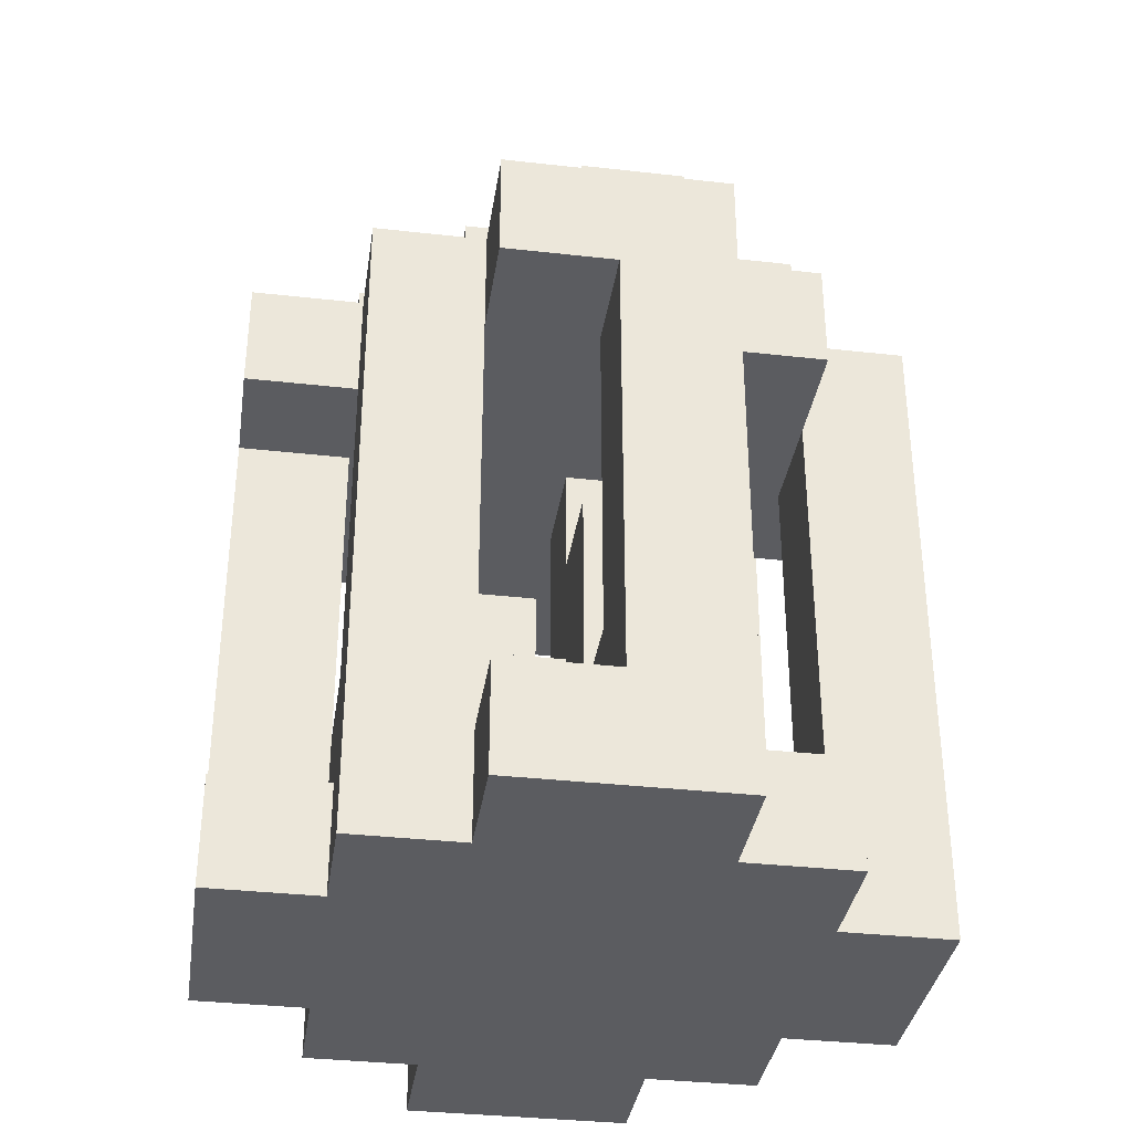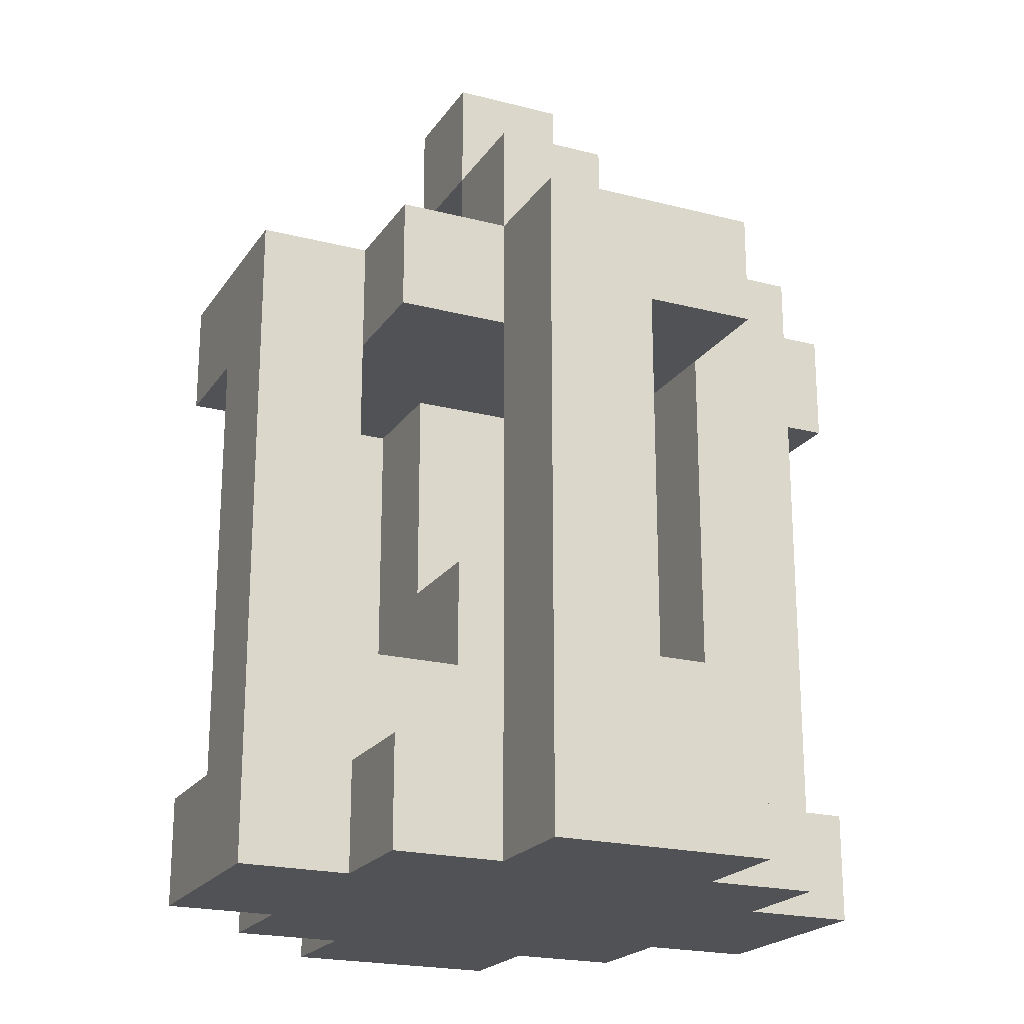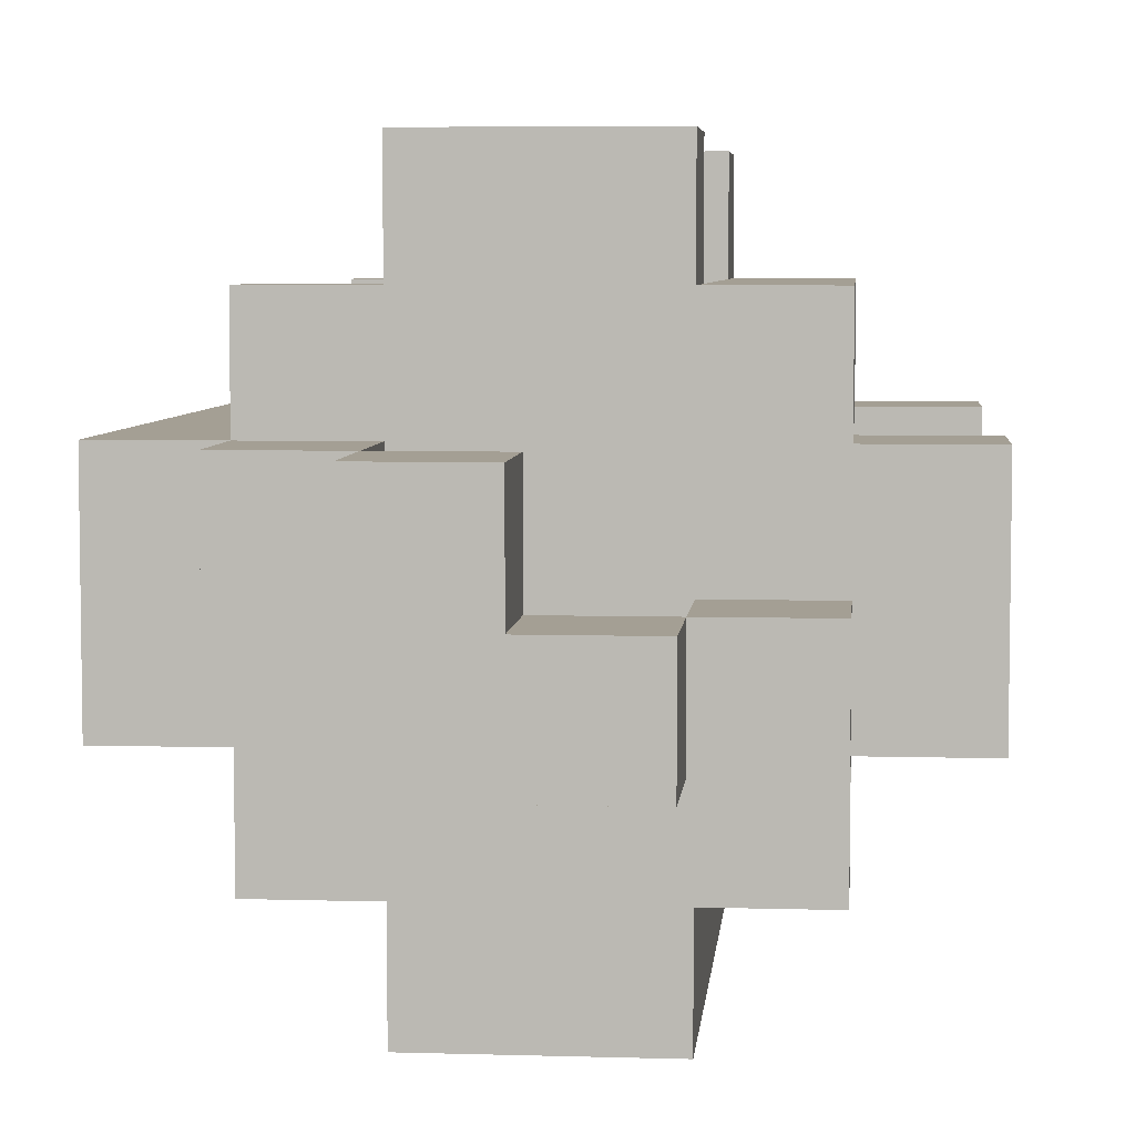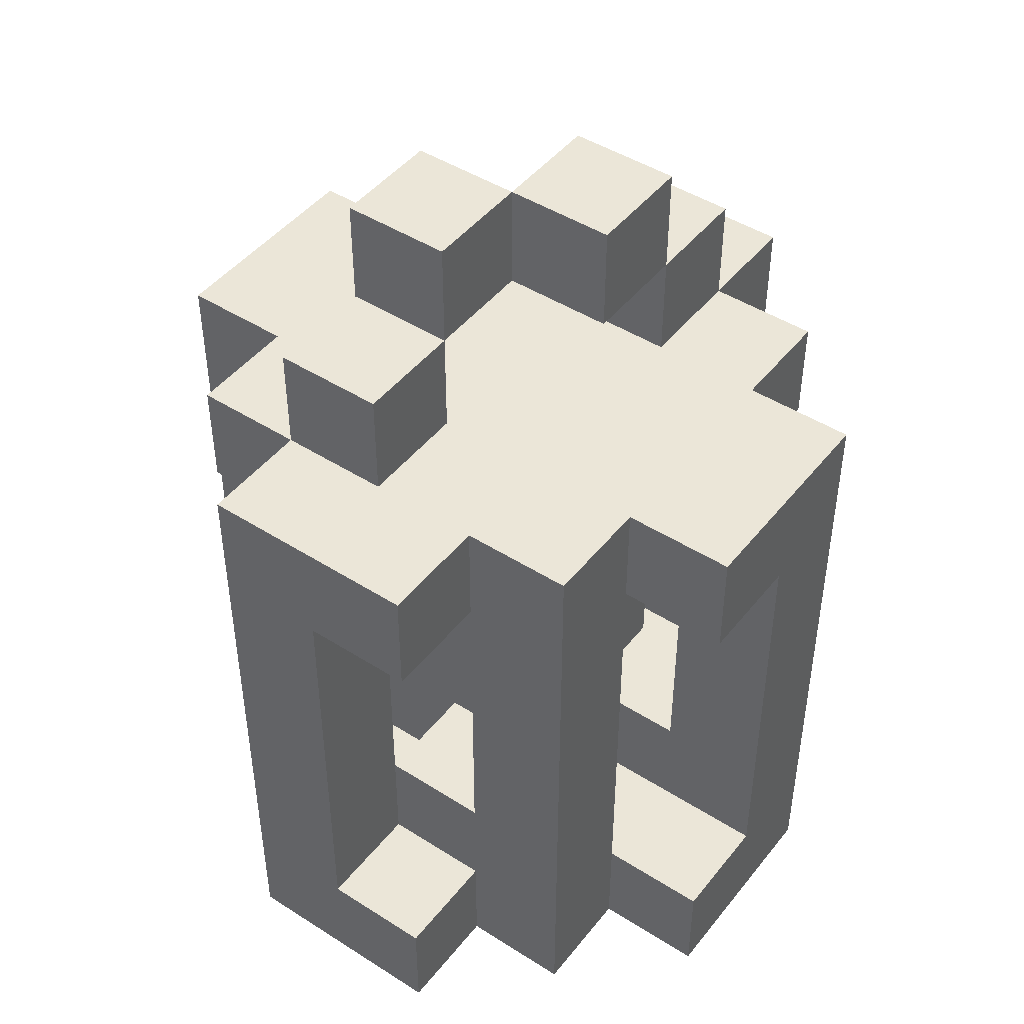
<metadata>
{"format":"obj","ext":"obj","renderer":"f3d","projection":"perspective","resolution":1024,"background":"white","views":[{"elev":-35.2,"azim":171.5,"up":"+Y"},{"elev":-21.1,"azim":65.3,"up":"+Y"},{"elev":5.6,"azim":-174.8,"up":"+Z"},{"elev":46.1,"azim":-53.9,"up":"+Y"}]}
</metadata>
<code>
o
v -0.3 0 0.1
v -0.3 0 -0.1
v -0.3 0.1 0.1
v -0.3 0.1 0
v -0.3 0.1 -0.1
v -0.3 0.5 0.1
v -0.3 0.5 0
v -0.3 0.5 -0.1
v -0.3 0.6 0.1
v -0.3 0.6 -0.1
v -0.2 0 0.2
v -0.2 0 0.1
v -0.2 0 -0.1
v -0.2 0 -0.2
v -0.2 0.1 0.2
v -0.2 0.1 0.1
v -0.2 0.1 0
v -0.2 0.1 -0.1
v -0.2 0.1 -0.2
v -0.2 0.2 0.1
v -0.2 0.2 0
v -0.2 0.5 0.2
v -0.2 0.5 0.1
v -0.2 0.5 -0.1
v -0.2 0.5 -0.2
v -0.2 0.6 0.2
v -0.2 0.6 0.1
v -0.2 0.6 0
v -0.2 0.6 -0.1
v -0.2 0.6 -0.2
v -0.2 0.7 0
v -0.2 0.7 -0.1
v -0.1 0 0.3
v -0.1 0 0.2
v -0.1 0 -0.2
v -0.1 0 -0.3
v -0.1 0.1 0.3
v -0.1 0.1 0.2
v -0.1 0.1 0
v -0.1 0.1 -0.2
v -0.1 0.1 -0.3
v -0.1 0.2 0.1
v -0.1 0.2 0
v -0.1 0.2 -0.1
v -0.1 0.2 -0.2
v -0.1 0.3 0.1
v -0.1 0.3 0
v -0.1 0.3 -0.1
v -0.1 0.4 0
v -0.1 0.4 -0.1
v -0.1 0.5 0.3
v -0.1 0.5 0.2
v -0.1 0.5 0.1
v -0.1 0.5 0
v -0.1 0.5 -0.2
v -0.1 0.5 -0.3
v -0.1 0.6 0.3
v -0.1 0.6 0.2
v -0.1 0.6 -0.2
v -0.1 0.6 -0.3
v -0.1 0.7 0
v -0.1 0.7 -0.1
v -0.1 0.8 0
v -0.1 0.8 -0.1
v 0 0.1 0.3
v 0 0.1 0.2
v 0 0.1 0.1
v 0 0.2 0.2
v 0 0.2 0.1
v 0 0.5 0.3
v 0 0.5 0.2
v 0 0.7 0.1
v 0 0.7 0
v 0 0.8 0.1
v 0 0.8 0
v 0.1 0.1 -0.1
v 0.1 0.1 -0.2
v 0.1 0.2 -0.1
v 0.1 0.5 -0.1
v 0.1 0.5 -0.2
v 0.1 0.6 0.1
v 0.1 0.6 0
v 0.1 0.7 0.1
v 0.1 0.7 0
v 0.2 0.1 0.1
v 0.2 0.1 0
v 0.2 0.2 0
v 0.2 0.5 0.1
v 0.2 0.5 0
v -0.2 0.1 0
v -0.2 0.1 -0.1
v -0.2 0.2 0
v -0.2 0.5 0
v -0.2 0.5 -0.1
v -0.1 0.1 0.2
v -0.1 0.1 0.1
v -0.1 0.2 0.1
v -0.1 0.3 0.1
v -0.1 0.5 0.2
v -0.1 0.5 0.1
v -0.1 0.6 0
v -0.1 0.6 -0.1
v -0.1 0.7 0
v -0.1 0.7 -0.1
v 0 0.1 -0.1
v 0 0.1 -0.2
v 0 0.1 -0.3
v 0 0.2 0
v 0 0.2 -0.1
v 0 0.2 -0.2
v 0 0.3 0.1
v 0 0.3 0
v 0 0.3 -0.1
v 0 0.4 0
v 0 0.4 -0.1
v 0 0.5 0.1
v 0 0.5 0
v 0 0.5 -0.2
v 0 0.5 -0.3
v 0 0.7 0
v 0 0.7 -0.1
v 0 0.8 0
v 0 0.8 -0.1
v 0.1 0 0.3
v 0.1 0 0.2
v 0.1 0 -0.2
v 0.1 0 -0.3
v 0.1 0.1 0.3
v 0.1 0.1 0.2
v 0.1 0.1 0
v 0.1 0.1 -0.2
v 0.1 0.1 -0.3
v 0.1 0.2 0.2
v 0.1 0.2 0.1
v 0.1 0.2 0
v 0.1 0.3 0.1
v 0.1 0.3 0
v 0.1 0.5 0.3
v 0.1 0.5 0.2
v 0.1 0.5 -0.2
v 0.1 0.5 -0.3
v 0.1 0.6 0.3
v 0.1 0.6 0.2
v 0.1 0.6 -0.2
v 0.1 0.6 -0.3
v 0.1 0.7 0.1
v 0.1 0.7 0
v 0.1 0.8 0.1
v 0.1 0.8 0
v 0.2 0 0.2
v 0.2 0 0.1
v 0.2 0 -0.1
v 0.2 0 -0.2
v 0.2 0.1 0.2
v 0.2 0.1 0.1
v 0.2 0.1 0
v 0.2 0.1 -0.1
v 0.2 0.1 -0.2
v 0.2 0.2 0
v 0.2 0.2 -0.1
v 0.2 0.5 0.2
v 0.2 0.5 0.1
v 0.2 0.5 -0.1
v 0.2 0.5 -0.2
v 0.2 0.6 0.2
v 0.2 0.6 0.1
v 0.2 0.6 0
v 0.2 0.6 -0.1
v 0.2 0.6 -0.2
v 0.2 0.7 0.1
v 0.2 0.7 0
v 0.3 0 0.1
v 0.3 0 -0.1
v 0.3 0.1 0.1
v 0.3 0.1 0
v 0.3 0.1 -0.1
v 0.3 0.5 0.1
v 0.3 0.5 0
v 0.3 0.5 -0.1
v 0.3 0.6 0.1
v 0.3 0.6 -0.1
v -0.1 0 0.3
v -0.1 0.1 0.3
v -0.1 0.5 0.3
v -0.1 0.6 0.3
v 0 0.1 0.3
v 0 0.5 0.3
v 0.1 0 0.3
v 0.1 0.1 0.3
v 0.1 0.5 0.3
v 0.1 0.6 0.3
v -0.2 0 0.2
v -0.2 0.1 0.2
v -0.2 0.5 0.2
v -0.2 0.6 0.2
v -0.1 0 0.2
v -0.1 0.1 0.2
v -0.1 0.5 0.2
v -0.1 0.6 0.2
v 0.1 0 0.2
v 0.1 0.1 0.2
v 0.1 0.5 0.2
v 0.1 0.6 0.2
v 0.2 0 0.2
v 0.2 0.1 0.2
v 0.2 0.5 0.2
v 0.2 0.6 0.2
v -0.3 0 0.1
v -0.3 0.1 0.1
v -0.3 0.5 0.1
v -0.3 0.6 0.1
v -0.2 0 0.1
v -0.2 0.1 0.1
v -0.2 0.5 0.1
v -0.2 0.6 0.1
v -0.1 0.1 0.1
v -0.1 0.2 0.1
v -0.1 0.3 0.1
v -0.1 0.5 0.1
v 0 0.1 0.1
v 0 0.2 0.1
v 0 0.3 0.1
v 0 0.5 0.1
v 0 0.7 0.1
v 0 0.8 0.1
v 0.1 0.2 0.1
v 0.1 0.3 0.1
v 0.1 0.6 0.1
v 0.1 0.7 0.1
v 0.1 0.8 0.1
v 0.2 0 0.1
v 0.2 0.1 0.1
v 0.2 0.5 0.1
v 0.2 0.6 0.1
v 0.2 0.7 0.1
v 0.3 0 0.1
v 0.3 0.1 0.1
v 0.3 0.5 0.1
v 0.3 0.6 0.1
v -0.3 0.1 0
v -0.3 0.5 0
v -0.2 0.1 0
v -0.2 0.2 0
v -0.2 0.5 0
v -0.2 0.6 0
v -0.2 0.7 0
v -0.1 0.6 0
v -0.1 0.7 0
v -0.1 0.8 0
v 0 0.7 0
v 0 0.8 0
v 0.1 0.1 0
v 0.1 0.2 0
v 0.2 0.1 0
v 0.2 0.2 0
v 0.1 0.2 -0.1
v 0.1 0.5 -0.1
v 0.2 0.2 -0.1
v 0.2 0.5 -0.1
v -0.1 0.2 -0.2
v -0.1 0.5 -0.2
v 0 0.2 -0.2
v 0 0.5 -0.2
v 0 0.2 0.2
v 0 0.5 0.2
v 0.1 0.2 0.2
v 0.1 0.5 0.2
v -0.2 0.2 0.1
v -0.2 0.5 0.1
v -0.1 0.2 0.1
v -0.1 0.3 0.1
v -0.1 0.5 0.1
v -0.2 0.1 0
v -0.2 0.2 0
v -0.1 0.1 0
v -0.1 0.2 0
v -0.1 0.4 0
v -0.1 0.5 0
v 0 0.2 0
v 0 0.3 0
v 0 0.4 0
v 0 0.5 0
v 0 0.7 0
v 0 0.8 0
v 0.1 0.2 0
v 0.1 0.3 0
v 0.1 0.6 0
v 0.1 0.7 0
v 0.1 0.8 0
v 0.2 0.1 0
v 0.2 0.2 0
v 0.2 0.5 0
v 0.2 0.6 0
v 0.2 0.7 0
v 0.3 0.1 0
v 0.3 0.5 0
v -0.3 0 -0.1
v -0.3 0.1 -0.1
v -0.3 0.5 -0.1
v -0.3 0.6 -0.1
v -0.2 0 -0.1
v -0.2 0.1 -0.1
v -0.2 0.5 -0.1
v -0.2 0.6 -0.1
v -0.2 0.7 -0.1
v -0.1 0.2 -0.1
v -0.1 0.3 -0.1
v -0.1 0.4 -0.1
v -0.1 0.6 -0.1
v -0.1 0.7 -0.1
v -0.1 0.8 -0.1
v 0 0.1 -0.1
v 0 0.2 -0.1
v 0 0.3 -0.1
v 0 0.4 -0.1
v 0 0.7 -0.1
v 0 0.8 -0.1
v 0.1 0.1 -0.1
v 0.1 0.2 -0.1
v 0.2 0 -0.1
v 0.2 0.1 -0.1
v 0.2 0.5 -0.1
v 0.2 0.6 -0.1
v 0.3 0 -0.1
v 0.3 0.1 -0.1
v 0.3 0.5 -0.1
v 0.3 0.6 -0.1
v -0.2 0 -0.2
v -0.2 0.1 -0.2
v -0.2 0.5 -0.2
v -0.2 0.6 -0.2
v -0.1 0 -0.2
v -0.1 0.1 -0.2
v -0.1 0.5 -0.2
v -0.1 0.6 -0.2
v 0.1 0 -0.2
v 0.1 0.1 -0.2
v 0.1 0.5 -0.2
v 0.1 0.6 -0.2
v 0.2 0 -0.2
v 0.2 0.1 -0.2
v 0.2 0.5 -0.2
v 0.2 0.6 -0.2
v -0.1 0 -0.3
v -0.1 0.1 -0.3
v -0.1 0.5 -0.3
v -0.1 0.6 -0.3
v 0 0.1 -0.3
v 0 0.5 -0.3
v 0.1 0 -0.3
v 0.1 0.1 -0.3
v 0.1 0.5 -0.3
v 0.1 0.6 -0.3
v -0.1 0 0.3
v 0.1 0 0.3
v -0.2 0 0.2
v -0.1 0 0.2
v 0.1 0 0.2
v 0.2 0 0.2
v -0.3 0 0.1
v -0.2 0 0.1
v 0.2 0 0.1
v 0.3 0 0.1
v -0.3 0 -0.1
v -0.2 0 -0.1
v 0.2 0 -0.1
v 0.3 0 -0.1
v -0.2 0 -0.2
v -0.1 0 -0.2
v 0.1 0 -0.2
v 0.2 0 -0.2
v -0.1 0 -0.3
v 0.1 0 -0.3
v -0.1 0.5 0.3
v 0 0.5 0.3
v -0.1 0.5 0.2
v 0 0.5 0.2
v 0.1 0.5 0.2
v 0.2 0.5 0.2
v -0.3 0.5 0.1
v -0.2 0.5 0.1
v -0.1 0.5 0.1
v 0 0.5 0.1
v 0.2 0.5 0.1
v -0.3 0.5 0
v -0.2 0.5 0
v -0.1 0.5 0
v 0 0.5 0
v 0.2 0.5 0
v 0.3 0.5 0
v -0.2 0.5 -0.1
v 0.1 0.5 -0.1
v 0.2 0.5 -0.1
v 0.3 0.5 -0.1
v -0.2 0.5 -0.2
v -0.1 0.5 -0.2
v 0 0.5 -0.2
v 0.1 0.5 -0.2
v 0 0.5 -0.3
v 0.1 0.5 -0.3
v 0 0.7 0.1
v 0.1 0.7 0.1
v -0.1 0.7 0
v 0 0.7 0
v 0.1 0.7 0
v -0.1 0.7 -0.1
v 0 0.7 -0.1
v -0.1 0.1 0.3
v 0 0.1 0.3
v -0.1 0.1 0.2
v 0 0.1 0.2
v 0.1 0.1 0.2
v 0.2 0.1 0.2
v -0.3 0.1 0.1
v -0.2 0.1 0.1
v -0.1 0.1 0.1
v 0 0.1 0.1
v 0.2 0.1 0.1
v -0.3 0.1 0
v -0.2 0.1 0
v -0.1 0.1 0
v 0.1 0.1 0
v 0.2 0.1 0
v 0.3 0.1 0
v -0.2 0.1 -0.1
v 0 0.1 -0.1
v 0.1 0.1 -0.1
v 0.2 0.1 -0.1
v 0.3 0.1 -0.1
v -0.2 0.1 -0.2
v -0.1 0.1 -0.2
v 0 0.1 -0.2
v 0.1 0.1 -0.2
v 0 0.1 -0.3
v 0.1 0.1 -0.3
v 0 0.2 0.2
v 0.1 0.2 0.2
v -0.2 0.2 0.1
v -0.1 0.2 0.1
v 0 0.2 0.1
v 0.1 0.2 0.1
v -0.2 0.2 0
v -0.1 0.2 0
v 0 0.2 0
v 0.1 0.2 0
v 0.2 0.2 0
v -0.1 0.2 -0.1
v 0 0.2 -0.1
v 0.1 0.2 -0.1
v 0.2 0.2 -0.1
v -0.1 0.2 -0.2
v 0 0.2 -0.2
v 0 0.3 0.1
v 0.1 0.3 0.1
v 0 0.3 0
v 0.1 0.3 0
v -0.1 0.4 0
v 0 0.4 0
v -0.1 0.4 -0.1
v 0 0.4 -0.1
v -0.1 0.6 0.3
v 0.1 0.6 0.3
v -0.2 0.6 0.2
v -0.1 0.6 0.2
v 0.1 0.6 0.2
v 0.2 0.6 0.2
v -0.3 0.6 0.1
v -0.2 0.6 0.1
v 0.1 0.6 0.1
v 0.2 0.6 0.1
v 0.3 0.6 0.1
v -0.2 0.6 0
v -0.1 0.6 0
v 0.1 0.6 0
v 0.2 0.6 0
v -0.3 0.6 -0.1
v -0.2 0.6 -0.1
v -0.1 0.6 -0.1
v 0.2 0.6 -0.1
v 0.3 0.6 -0.1
v -0.2 0.6 -0.2
v -0.1 0.6 -0.2
v 0.1 0.6 -0.2
v 0.2 0.6 -0.2
v -0.1 0.6 -0.3
v 0.1 0.6 -0.3
v 0.1 0.7 0.1
v 0.2 0.7 0.1
v -0.2 0.7 0
v -0.1 0.7 0
v 0.1 0.7 0
v 0.2 0.7 0
v -0.2 0.7 -0.1
v -0.1 0.7 -0.1
v 0 0.8 0.1
v 0.1 0.8 0.1
v -0.1 0.8 0
v 0 0.8 0
v 0.1 0.8 0
v -0.1 0.8 -0.1
v 0 0.8 -0.1
f 3 2 1
f 4 2 3
f 5 2 4
f 7 5 4
f 8 5 7
f 9 7 6
f 9 8 7
f 10 8 9
f 15 12 11
f 16 12 15
f 18 14 13
f 19 14 18
f 20 17 16
f 20 16 15
f 21 17 20
f 22 20 15
f 23 20 22
f 26 23 22
f 27 23 26
f 29 25 24
f 30 25 29
f 31 29 28
f 32 29 31
f 37 34 33
f 38 34 37
f 40 36 35
f 41 36 40
f 43 40 39
f 44 40 43
f 45 41 40
f 45 40 44
f 46 44 43
f 46 43 42
f 47 44 46
f 48 44 47
f 49 47 46
f 49 48 47
f 50 48 49
f 53 49 46
f 54 49 53
f 55 41 45
f 56 41 55
f 57 52 51
f 58 52 57
f 59 56 55
f 60 56 59
f 63 62 61
f 64 62 63
f 68 66 65
f 68 67 66
f 69 67 68
f 70 68 65
f 71 68 70
f 74 73 72
f 75 73 74
f 78 77 76
f 79 77 78
f 80 77 79
f 83 82 81
f 84 82 83
f 87 86 85
f 88 87 85
f 89 87 88
f 90 91 92
f 92 91 93
f 93 91 94
f 95 96 97
f 95 97 98
f 95 98 99
f 99 98 100
f 101 102 103
f 103 102 104
f 105 106 109
f 106 107 110
f 109 106 110
f 108 109 112
f 112 109 113
f 111 112 114
f 112 113 114
f 114 113 115
f 111 114 116
f 116 114 117
f 110 107 118
f 118 107 119
f 120 121 122
f 122 121 123
f 124 125 128
f 128 125 129
f 126 127 131
f 131 127 132
f 129 130 133
f 128 129 133
f 133 130 134
f 134 130 135
f 134 135 136
f 136 135 137
f 128 133 138
f 138 133 139
f 138 139 142
f 142 139 143
f 140 141 144
f 144 141 145
f 146 147 148
f 148 147 149
f 150 151 154
f 154 151 155
f 152 153 157
f 157 153 158
f 156 157 159
f 157 158 160
f 159 157 160
f 160 158 163
f 163 158 164
f 161 162 165
f 165 162 166
f 163 164 168
f 168 164 169
f 166 167 170
f 170 167 171
f 172 173 174
f 174 173 175
f 175 173 176
f 174 175 177
f 177 175 178
f 177 178 180
f 178 179 180
f 180 179 181
f 186 183 182
f 187 185 184
f 188 186 182
f 189 187 186
f 189 186 188
f 190 185 187
f 190 187 189
f 191 185 190
f 196 193 192
f 197 194 193
f 197 193 196
f 198 195 194
f 198 194 197
f 199 195 198
f 204 201 200
f 205 201 204
f 206 203 202
f 207 203 206
f 212 209 208
f 213 209 212
f 214 211 210
f 215 211 214
f 220 217 216
f 221 218 217
f 221 217 220
f 222 219 218
f 222 218 221
f 223 219 222
f 226 222 221
f 227 222 226
f 229 225 224
f 230 225 229
f 234 229 228
f 235 229 234
f 236 232 231
f 237 233 232
f 237 232 236
f 238 234 233
f 238 233 237
f 239 234 238
f 242 241 240
f 243 241 242
f 244 241 243
f 247 246 245
f 248 246 247
f 250 249 248
f 251 249 250
f 254 253 252
f 255 253 254
f 258 257 256
f 259 257 258
f 262 261 260
f 263 261 262
f 264 265 266
f 266 265 267
f 268 269 270
f 270 269 271
f 271 269 272
f 273 274 275
f 275 274 276
f 277 278 281
f 281 278 282
f 279 280 285
f 285 280 286
f 283 284 288
f 288 284 289
f 287 288 293
f 293 288 294
f 291 292 295
f 290 291 295
f 295 292 296
f 297 298 301
f 298 299 302
f 301 298 302
f 299 300 303
f 302 299 303
f 303 300 304
f 304 305 309
f 309 305 310
f 306 307 313
f 307 308 314
f 313 307 314
f 314 308 315
f 310 311 316
f 316 311 317
f 312 313 318
f 318 313 319
f 320 321 324
f 324 321 325
f 322 323 326
f 326 323 327
f 328 329 332
f 332 329 333
f 330 331 334
f 334 331 335
f 336 337 340
f 337 338 341
f 340 337 341
f 338 339 342
f 341 338 342
f 342 339 343
f 344 345 348
f 345 346 348
f 346 347 349
f 348 346 349
f 344 348 350
f 350 348 351
f 349 347 352
f 352 347 353
f 357 355 354
f 358 355 357
f 361 357 356
f 361 359 358
f 361 358 357
f 362 359 361
f 364 361 360
f 364 363 362
f 364 362 361
f 365 363 364
f 366 363 365
f 367 363 366
f 368 366 365
f 369 366 368
f 370 366 369
f 371 366 370
f 372 370 369
f 373 370 372
f 376 375 374
f 377 375 376
f 382 377 376
f 382 378 377
f 382 379 378
f 383 379 382
f 384 379 383
f 385 381 380
f 385 382 381
f 386 382 385
f 387 382 386
f 388 384 383
f 389 384 388
f 391 389 388
f 391 390 389
f 391 388 387
f 391 387 386
f 392 390 391
f 393 390 392
f 394 390 393
f 395 392 391
f 396 392 395
f 397 392 396
f 398 392 397
f 399 398 397
f 400 398 399
f 404 402 401
f 405 402 404
f 406 404 403
f 407 404 406
f 408 409 410
f 410 409 411
f 410 411 416
f 416 411 417
f 412 413 418
f 414 415 419
f 419 415 420
f 412 418 422
f 422 418 423
f 420 421 425
f 423 424 428
f 428 424 429
f 425 421 430
f 430 421 431
f 426 427 432
f 432 427 433
f 432 433 434
f 434 433 435
f 436 437 440
f 440 437 441
f 438 439 442
f 442 439 443
f 444 445 448
f 445 446 448
f 448 446 449
f 449 446 450
f 447 448 451
f 451 448 452
f 453 454 455
f 455 454 456
f 457 458 459
f 459 458 460
f 461 462 464
f 464 462 465
f 463 464 468
f 465 466 468
f 464 465 468
f 468 466 469
f 469 466 470
f 467 468 472
f 468 469 472
f 472 469 473
f 473 469 474
f 470 471 475
f 467 472 476
f 476 472 477
f 473 474 478
f 474 475 478
f 475 471 479
f 478 475 479
f 479 471 480
f 477 478 481
f 478 479 481
f 481 479 482
f 482 479 483
f 483 479 484
f 482 483 485
f 485 483 486
f 487 488 491
f 491 488 492
f 489 490 493
f 493 490 494
f 495 496 498
f 498 496 499
f 497 498 500
f 500 498 501

</code>
